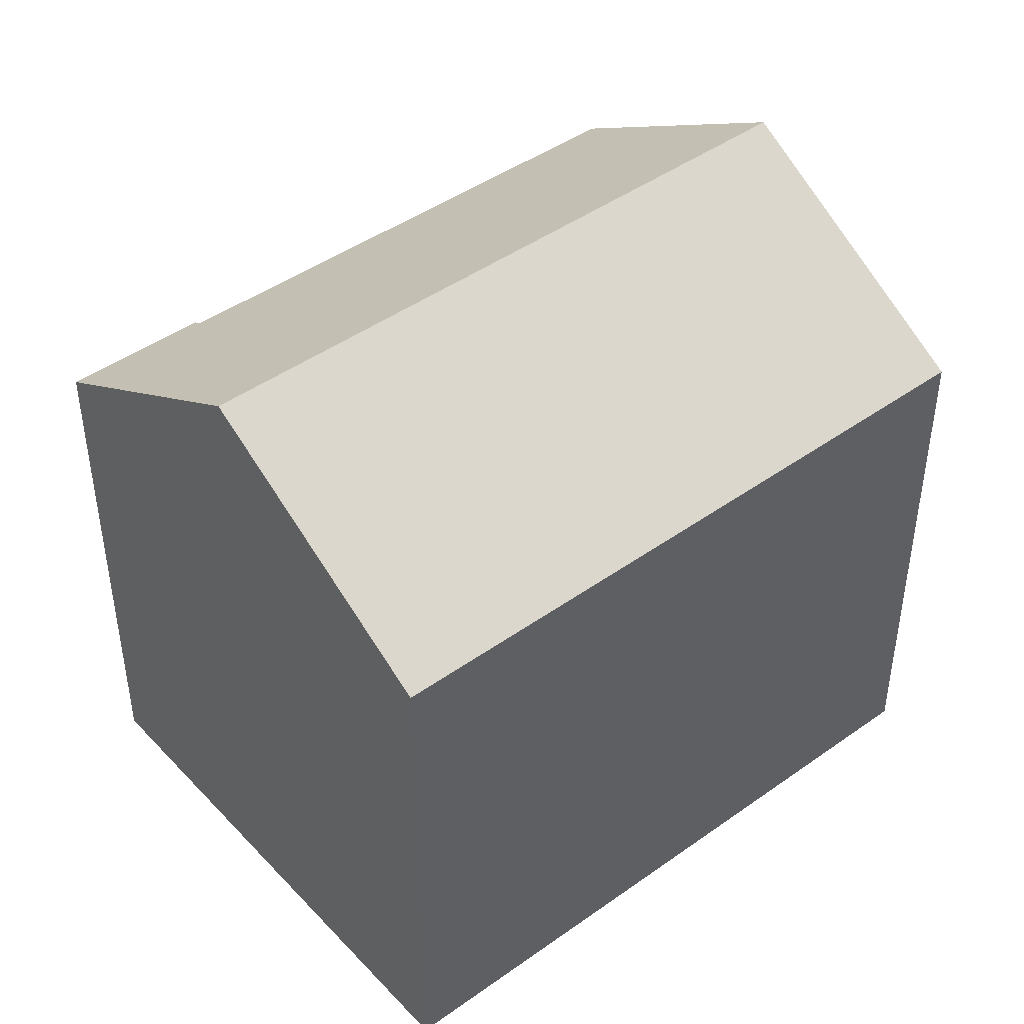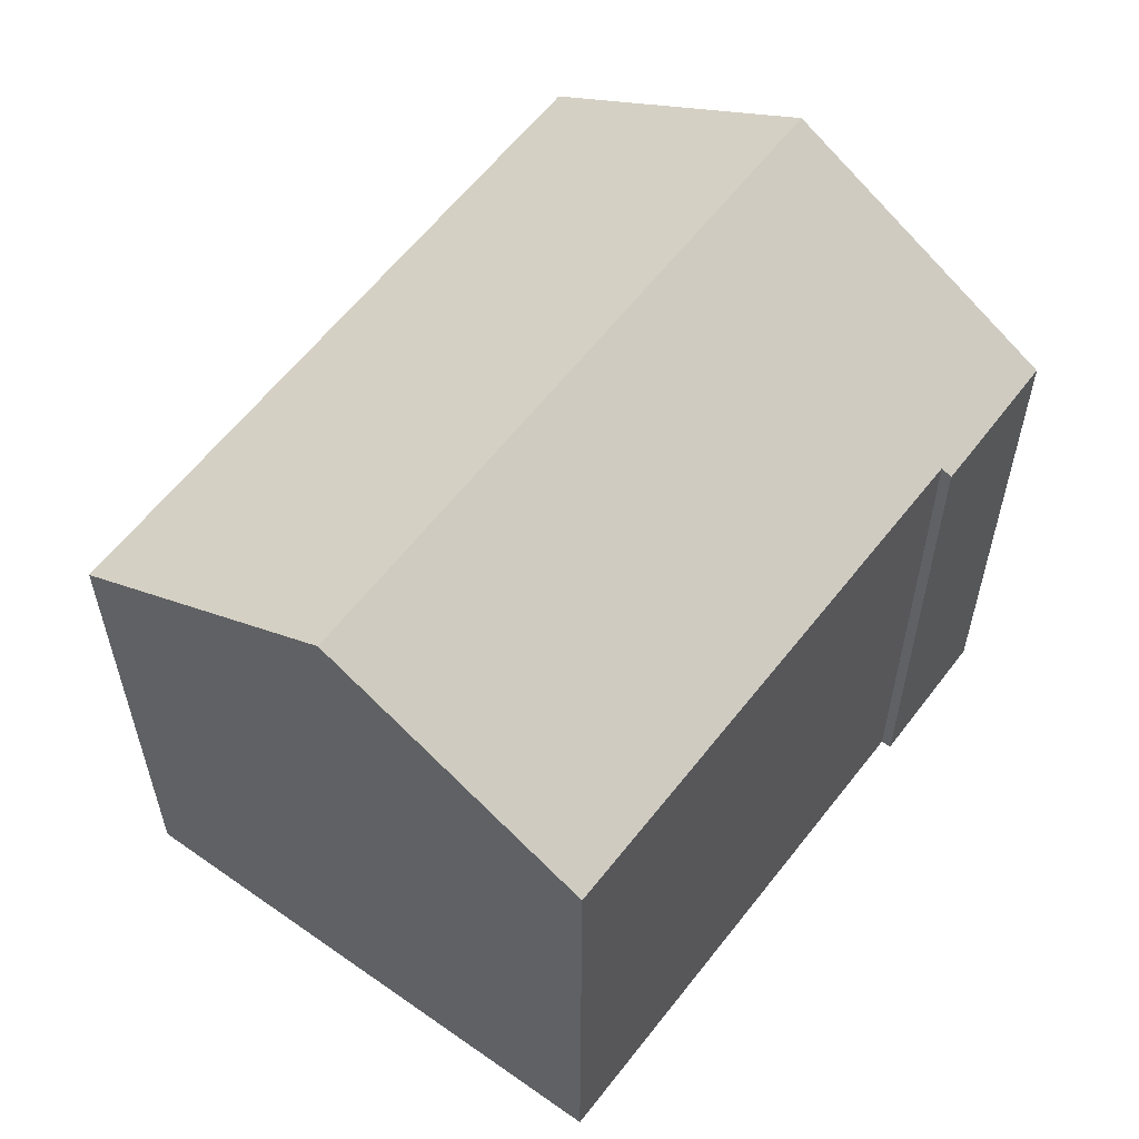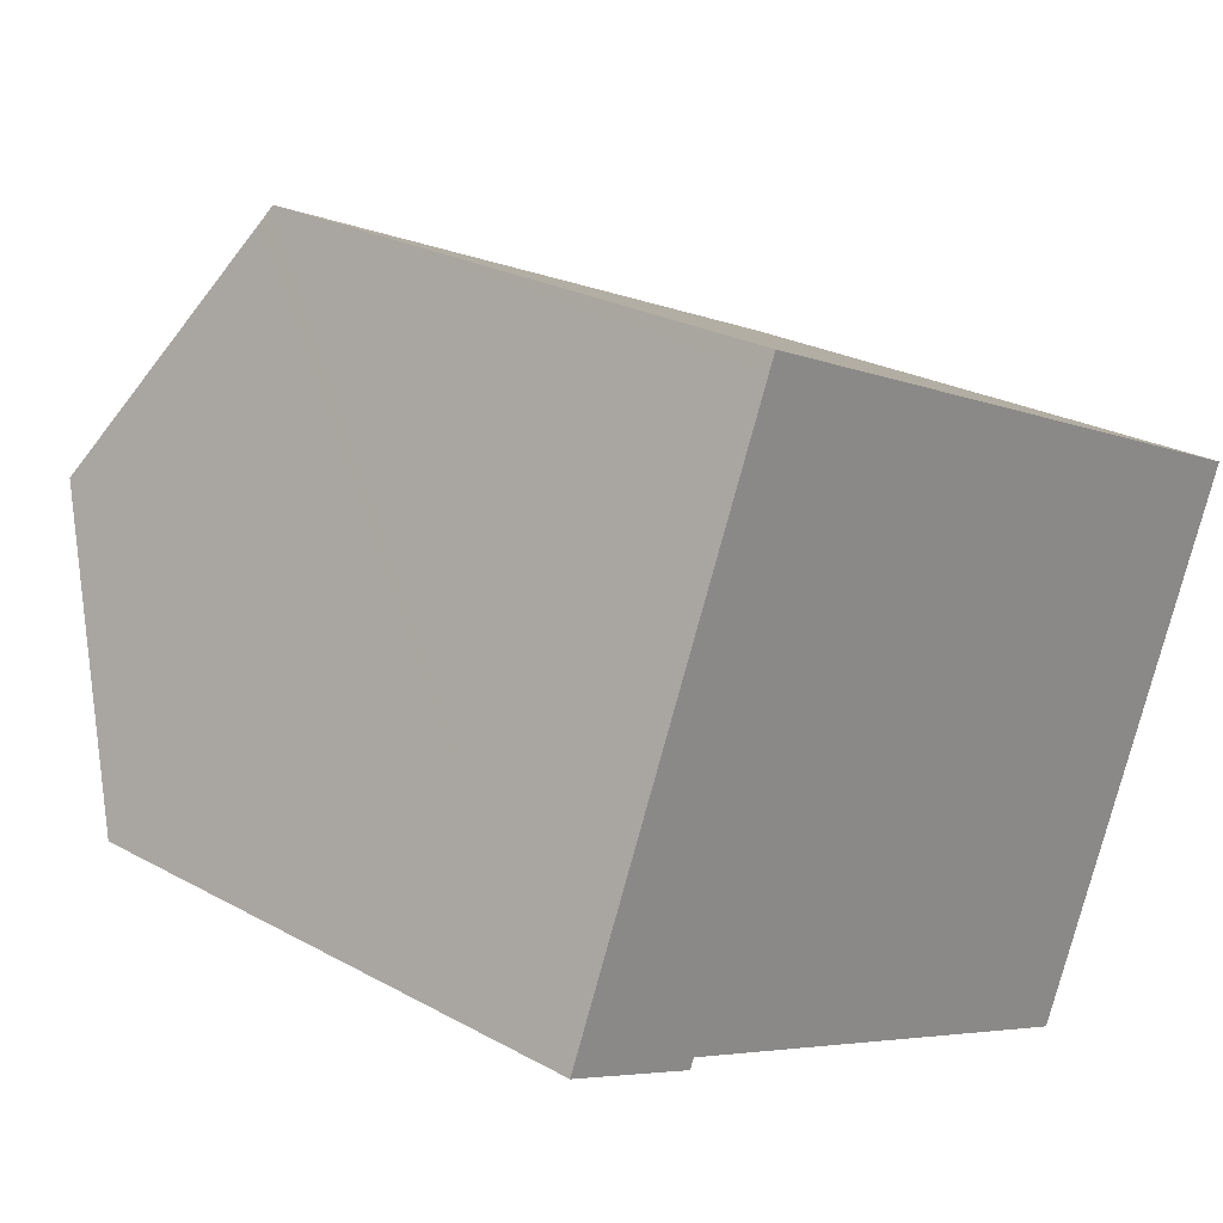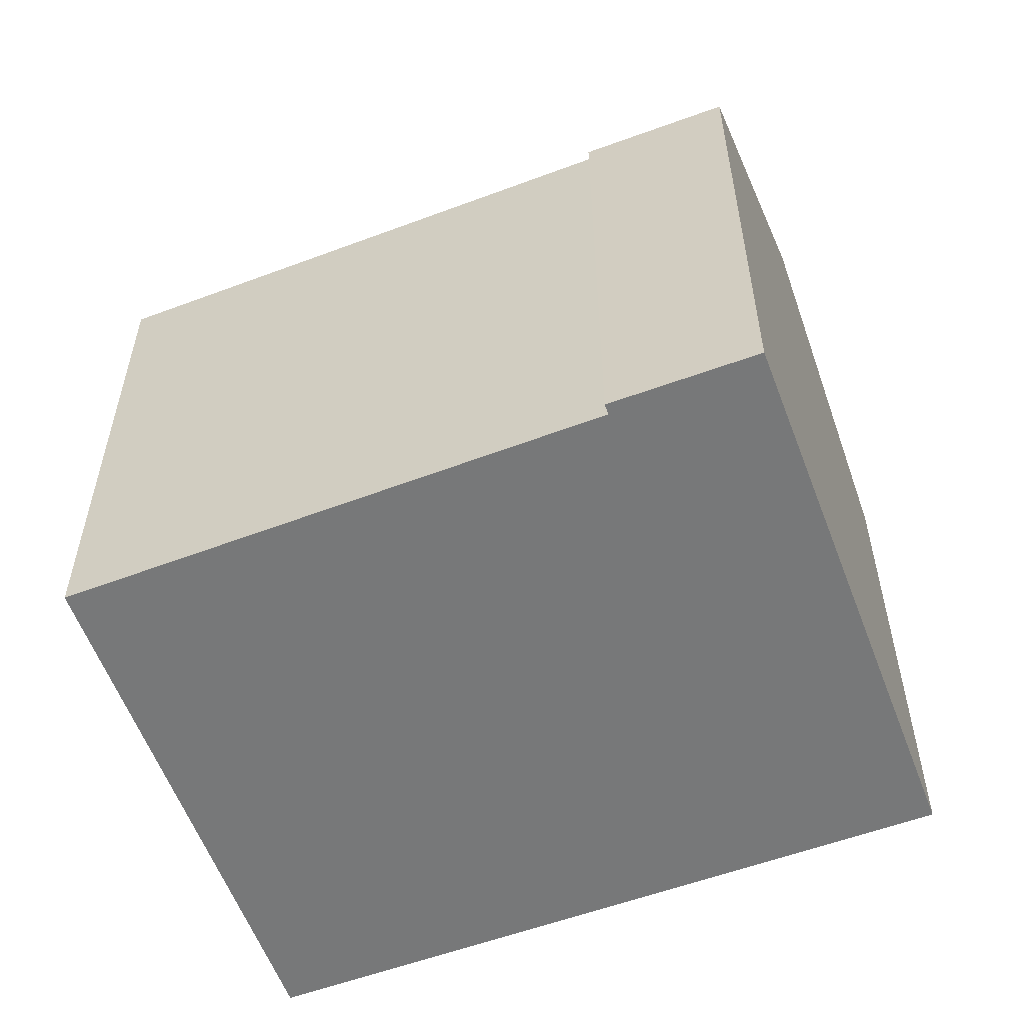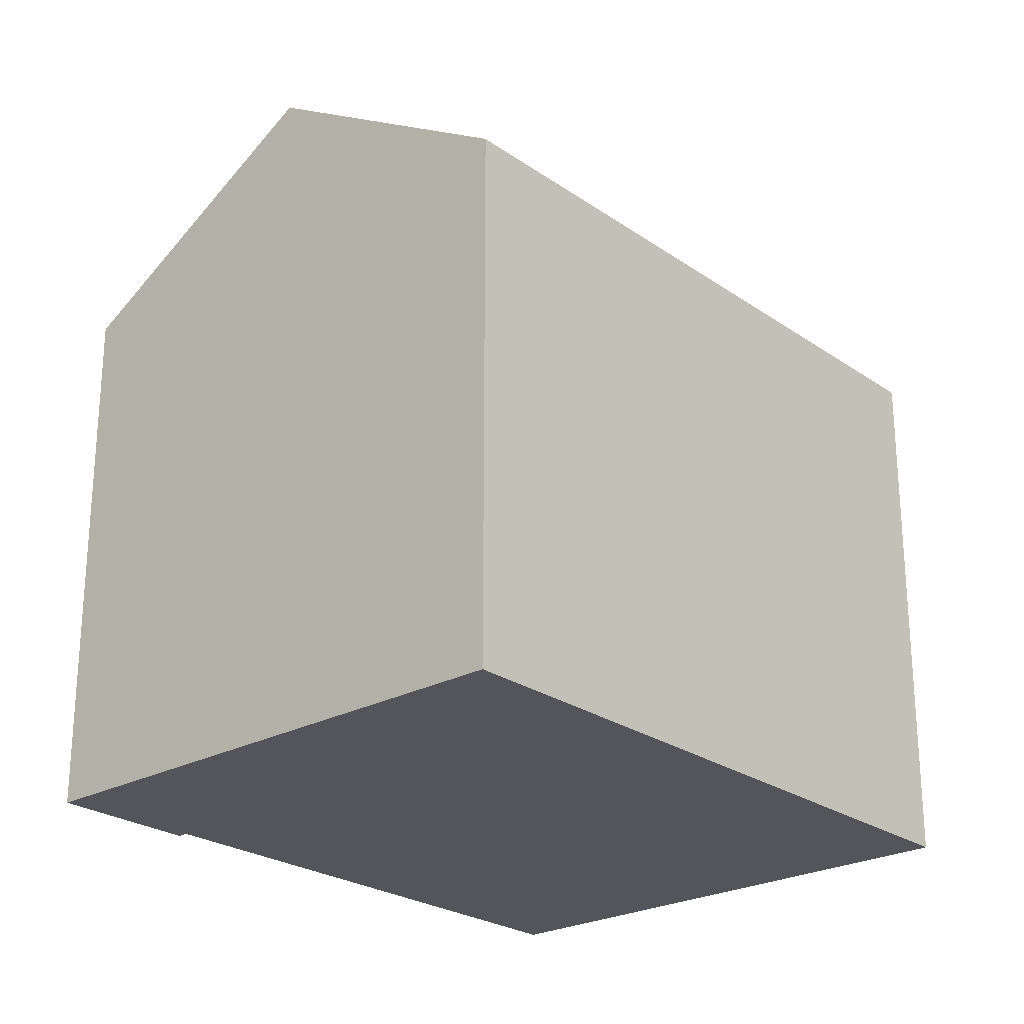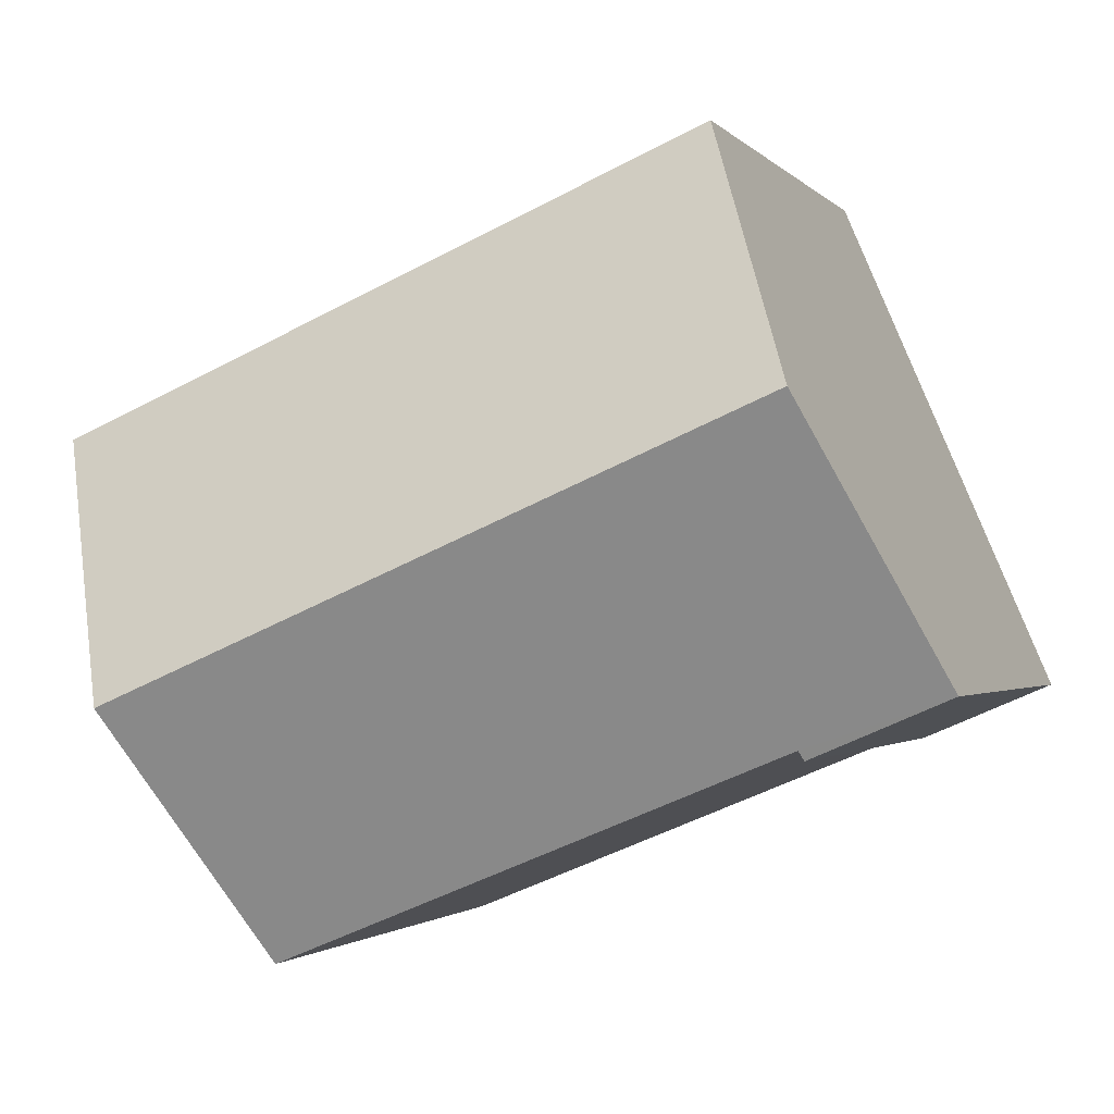
<metadata>
{"format":"obj","ext":"obj","renderer":"f3d","projection":"perspective","resolution":1024,"background":"white","views":[{"elev":45.0,"azim":-16.6,"up":"+Y"},{"elev":59.2,"azim":149.9,"up":"+Y"},{"elev":24.3,"azim":-47.6,"up":"+Z"},{"elev":-57.3,"azim":-136.1,"up":"+Y"},{"elev":-24.9,"azim":-25.4,"up":"+Y"},{"elev":-1.6,"azim":-161.1,"up":"+Z"}]}
</metadata>
<code>
v  21.54 13.54 6.039
v  5.32 13.83 12.38
v  5.514 13.54 12.83
v  2.767 17.59 6.437
v  21.35 13.81 5.625
v  18.71 17.59 -0.319
v  0 13.51 8.275e-16
v  3.521 13.66 -1.214
v  3.407 13.51 -1.452
v  16.03 13.74 -6.366
v  16.03 3.898e-16 -6.366
v  3.521 7.434e-17 -1.214
v  3.407 8.891e-17 -1.452
v  21.54 -3.698e-16 6.039
v  21.35 -3.444e-16 5.625
v  18.71 1.953e-17 -0.319
v  0 0 0
v  2.767 -3.942e-16 6.437
v  5.32 -7.578e-16 12.38
v  5.514 -7.854e-16 12.83
g defaultobject
f 1 2 3
f 2 1 4
f 4 1 5
f 4 5 6
f 7 8 9
f 8 6 10
f 6 8 7
f 6 7 4
f 11 8 10
f 8 11 12
f 12 9 8
f 9 12 13
f 5 10 6
f 10 5 1
f 10 1 14
f 10 14 15
f 10 15 11
f 11 15 16
f 9 17 7
f 17 9 13
f 17 4 7
f 4 17 2
f 2 17 3
f 3 17 18
f 3 18 19
f 3 19 20
f 20 1 3
f 1 20 14
f 13 12 17
f 19 14 20
f 14 19 18
f 14 18 15
f 15 18 16
f 16 18 17
f 16 17 12
f 16 12 11

</code>
